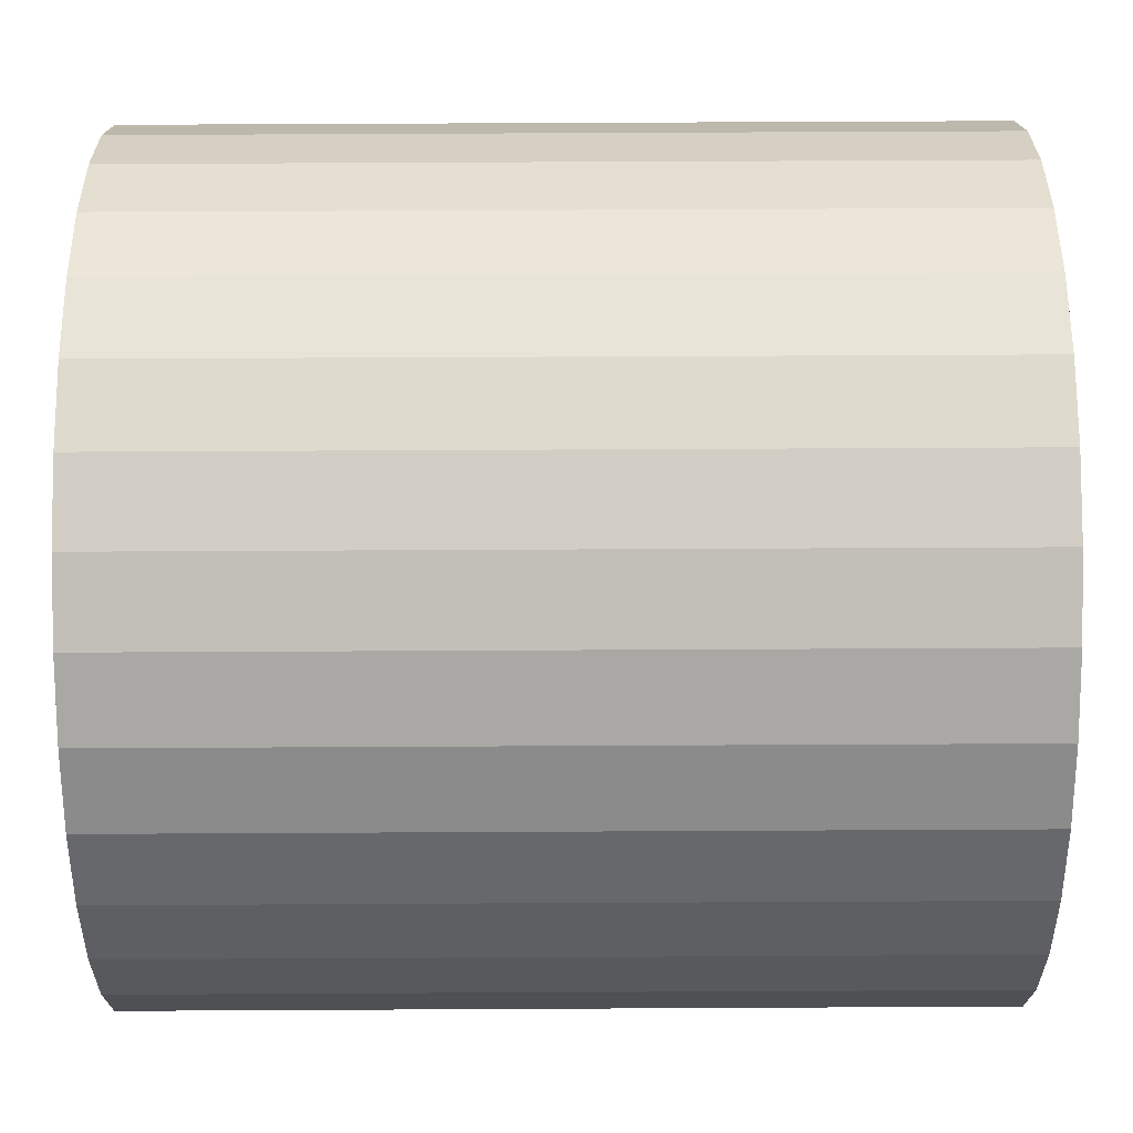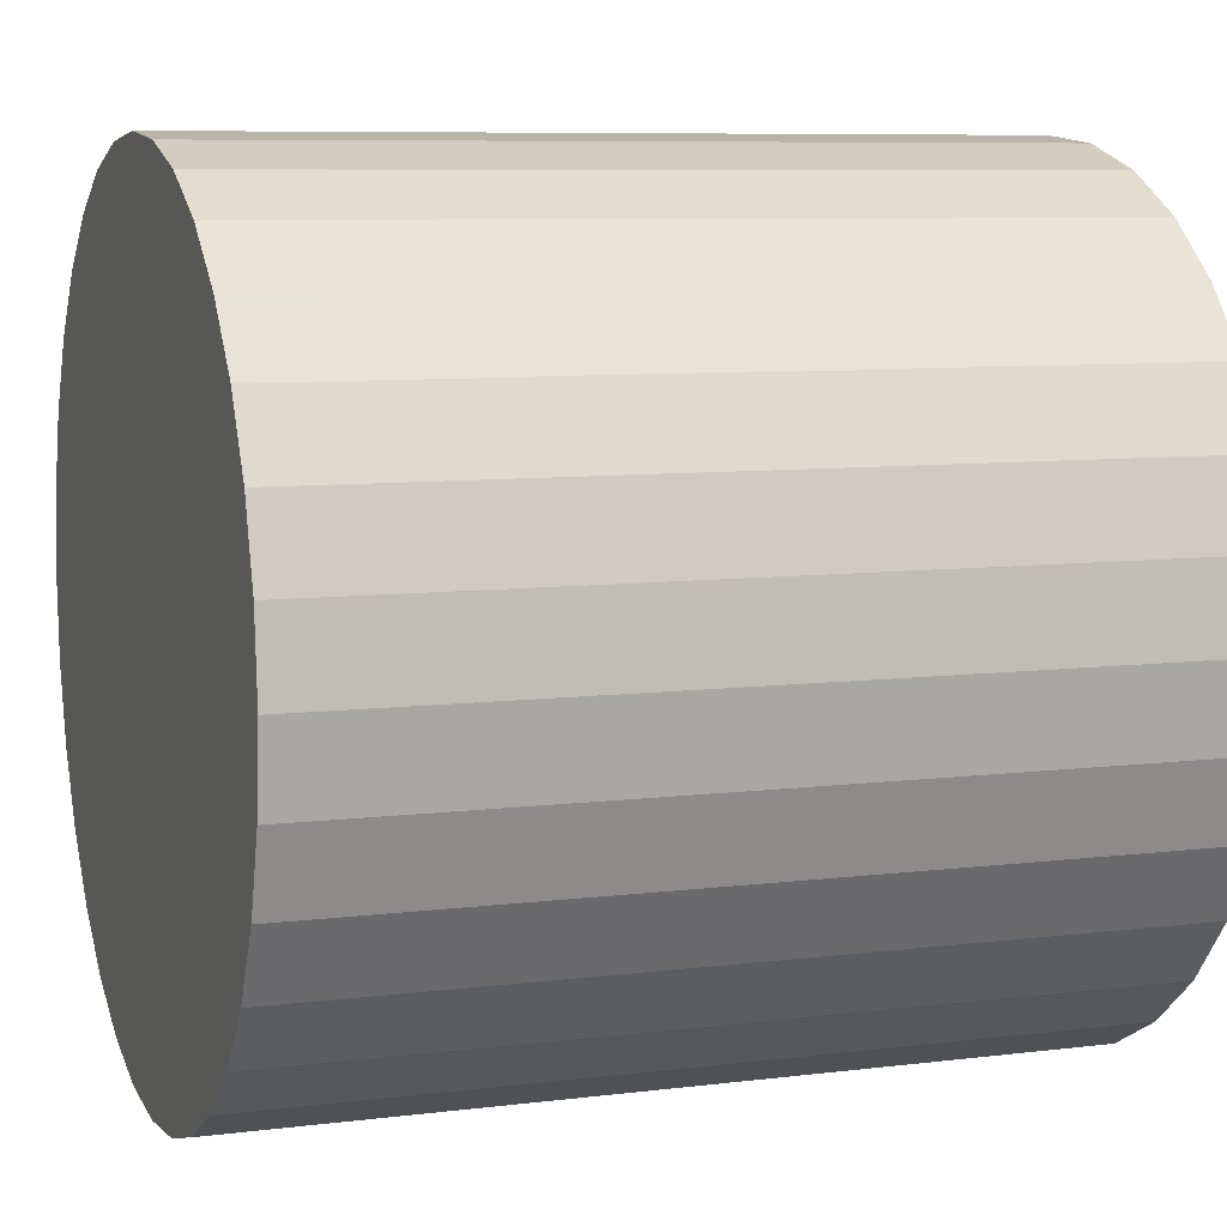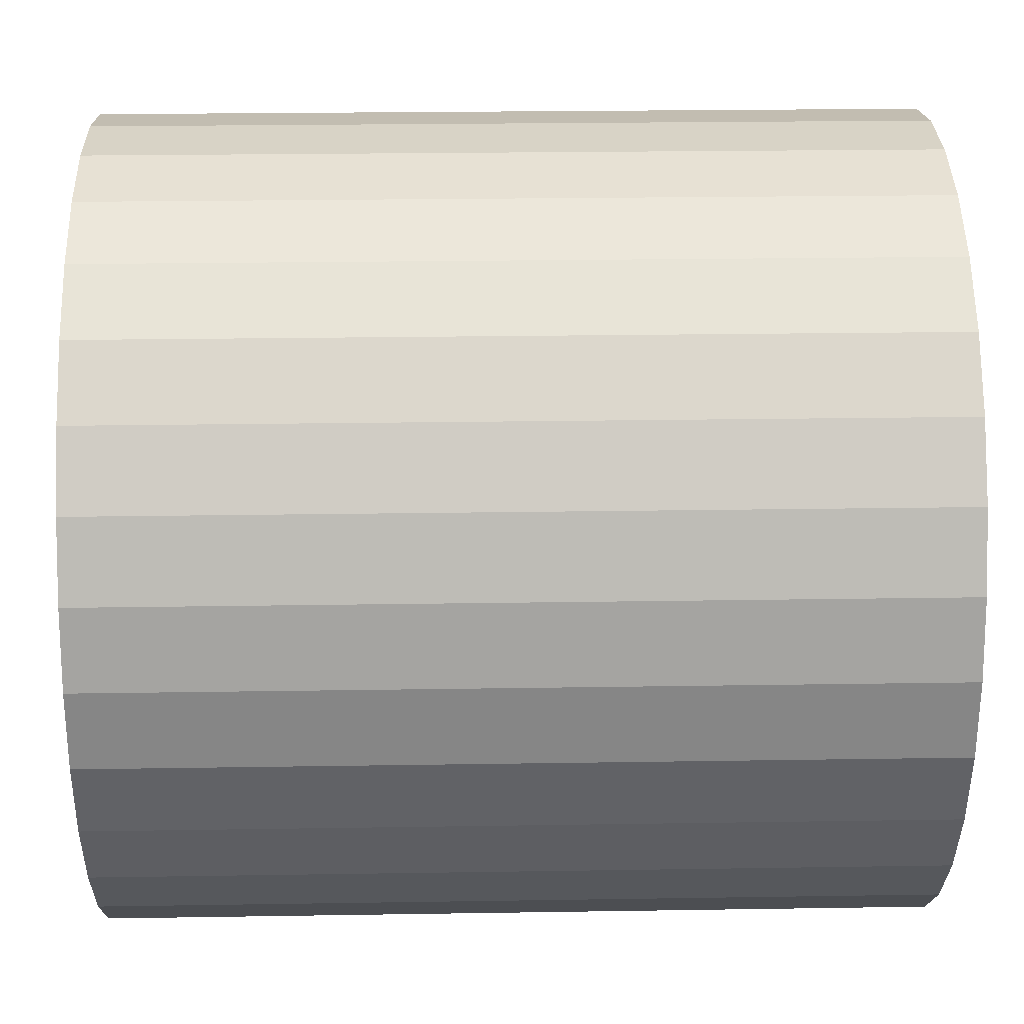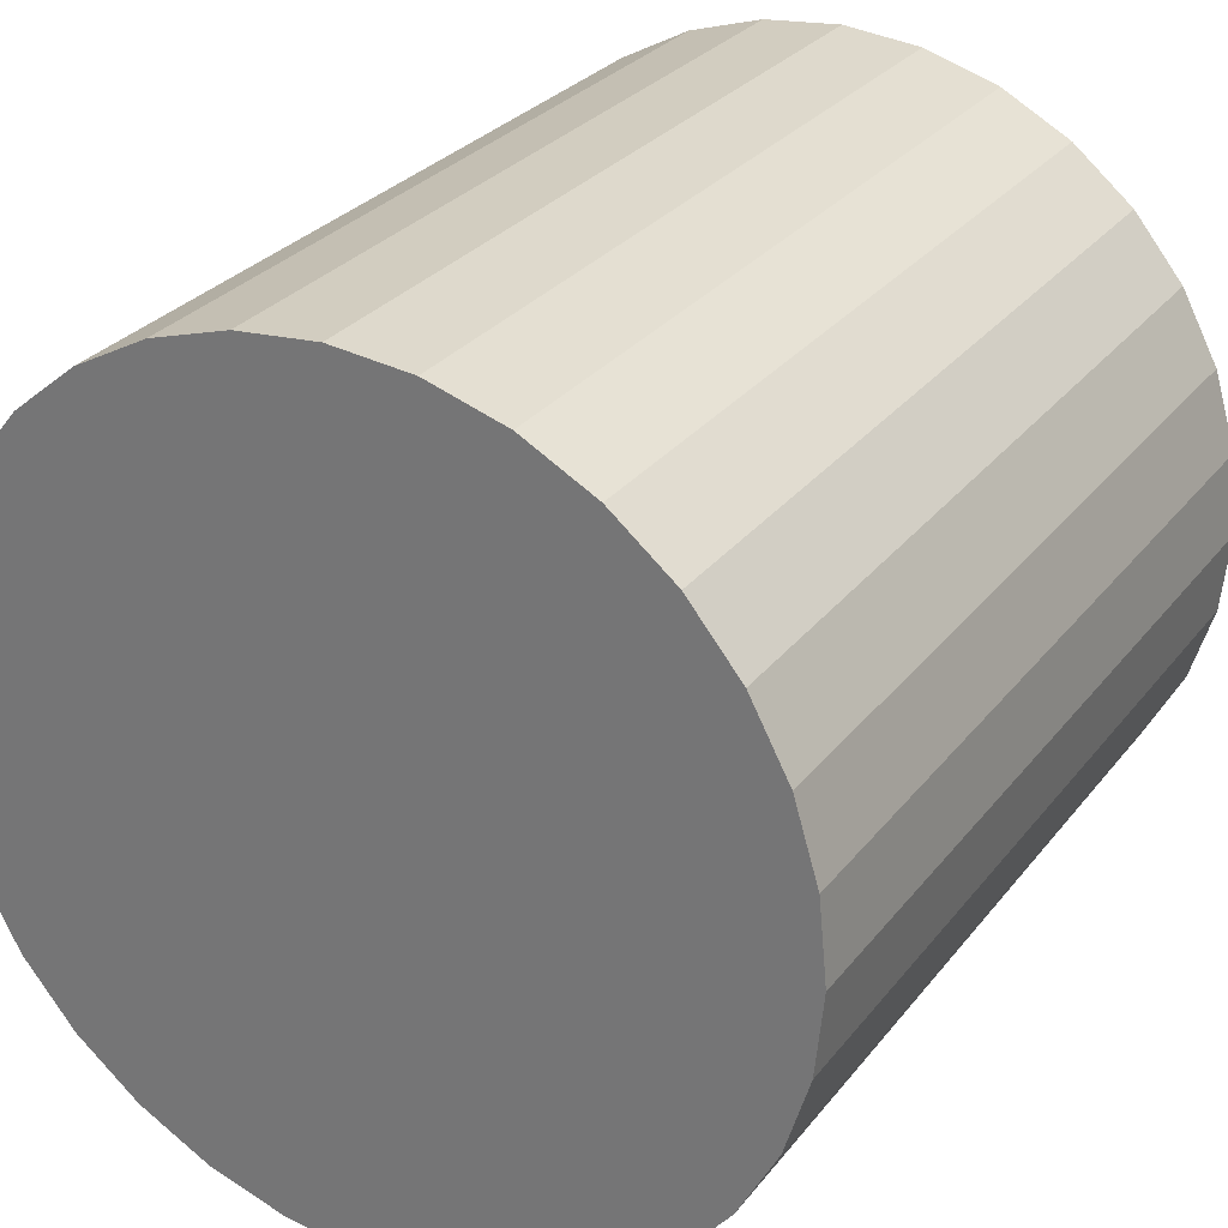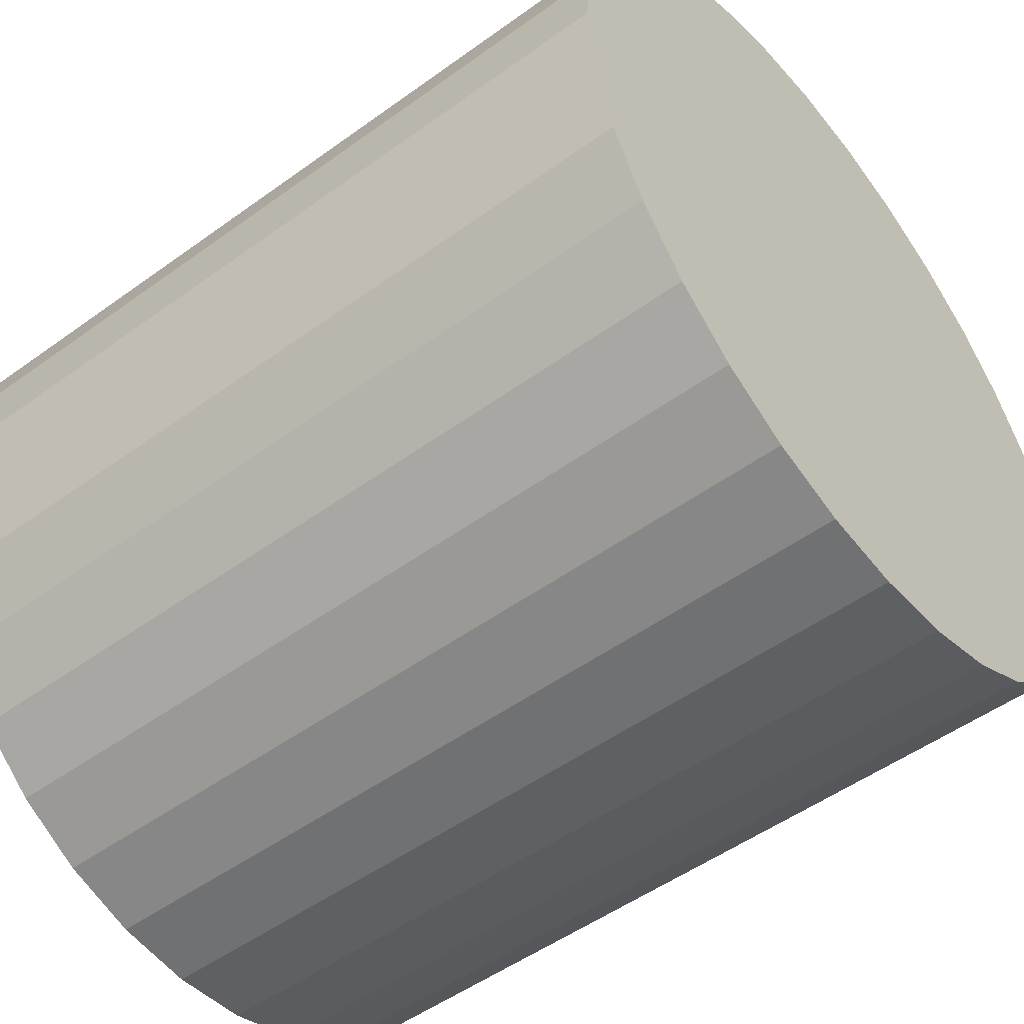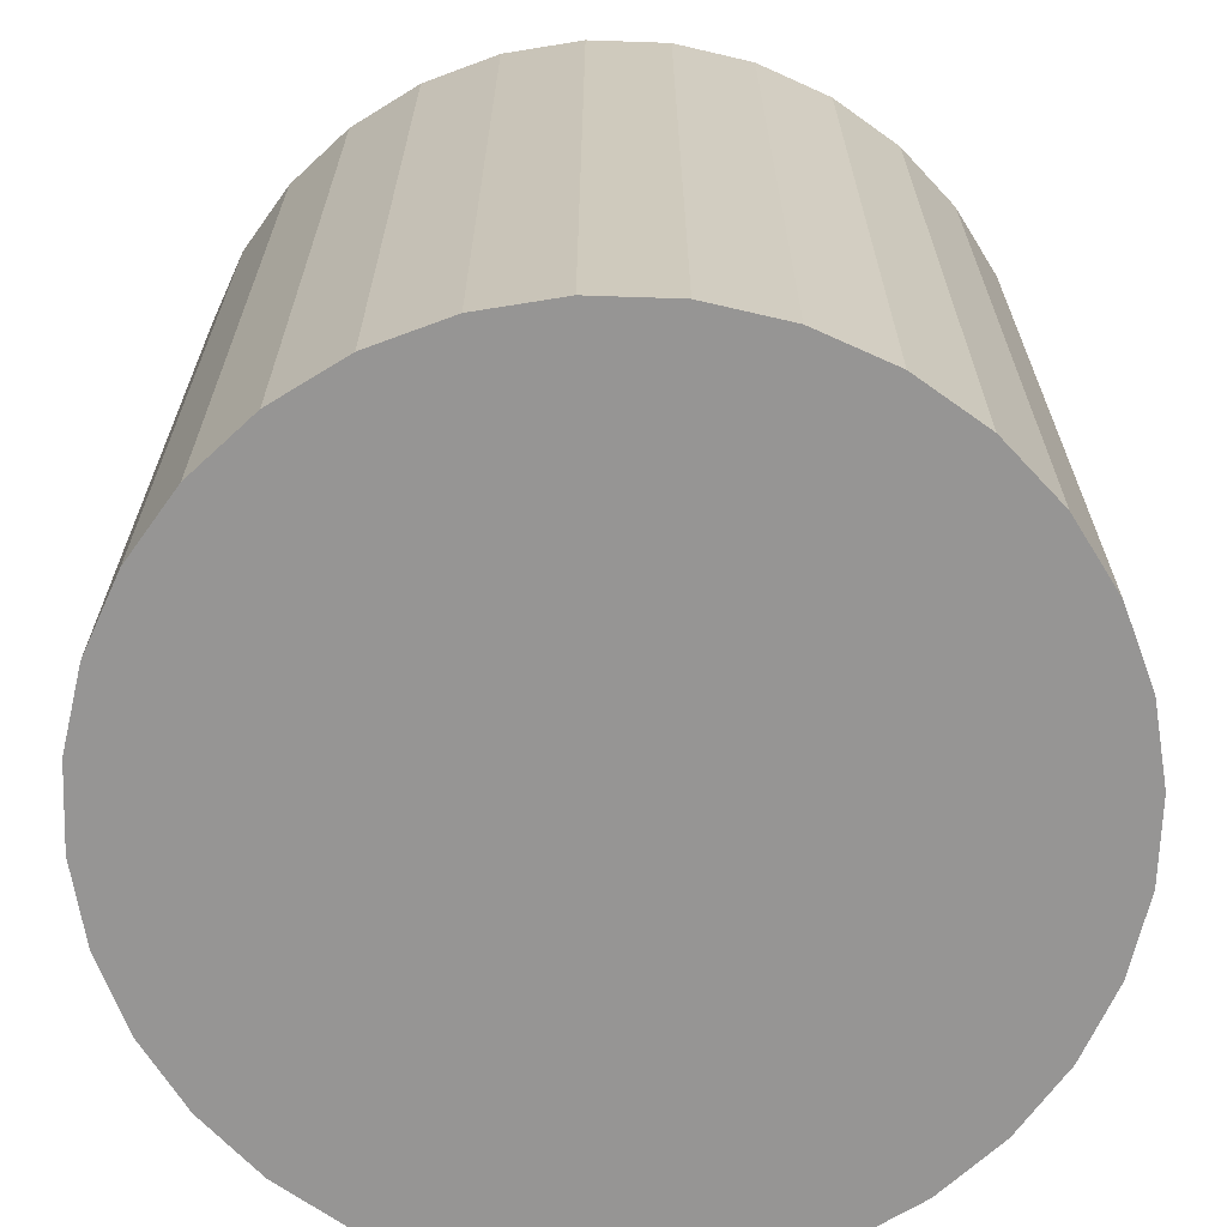
<metadata>
{"format":"obj","ext":"obj","renderer":"f3d","projection":"perspective","resolution":1024,"background":"white","views":[{"elev":65.6,"azim":89.7,"up":"+Z"},{"elev":7.8,"azim":-109.6,"up":"+Z"},{"elev":22.5,"azim":-91.6,"up":"+Z"},{"elev":28.5,"azim":30.0,"up":"+Z"},{"elev":-51.1,"azim":128.3,"up":"+Z"},{"elev":-67.5,"azim":14.9,"up":"+Y"}]}
</metadata>
<code>
o Cylinder
v 0 -2 -2
v 0 2 -2
v 0.3902 -2 -1.962
v 0.3902 2 -1.962
v 0.7654 -2 -1.848
v 0.7654 2 -1.848
v 1.111 -2 -1.663
v 1.111 2 -1.663
v 1.414 -2 -1.414
v 1.414 2 -1.414
v 1.663 -2 -1.111
v 1.663 2 -1.111
v 1.848 -2 -0.7654
v 1.848 2 -0.7654
v 1.962 -2 -0.3902
v 1.962 2 -0.3902
v 2 -2 0
v 2 2 0
v 1.962 -2 0.3902
v 1.962 2 0.3902
v 1.848 -2 0.7654
v 1.848 2 0.7654
v 1.663 -2 1.111
v 1.663 2 1.111
v 1.414 -2 1.414
v 1.414 2 1.414
v 1.111 -2 1.663
v 1.111 2 1.663
v 0.7654 -2 1.848
v 0.7654 2 1.848
v 0.3902 -2 1.962
v 0.3902 2 1.962
v 0 -2 2
v 0 2 2
v -0.3902 -2 1.962
v -0.3902 2 1.962
v -0.7654 -2 1.848
v -0.7654 2 1.848
v -1.111 -2 1.663
v -1.111 2 1.663
v -1.414 -2 1.414
v -1.414 2 1.414
v -1.663 -2 1.111
v -1.663 2 1.111
v -1.848 -2 0.7654
v -1.848 2 0.7654
v -1.962 -2 0.3902
v -1.962 2 0.3902
v -2 -2 0
v -2 2 0
v -1.962 -2 -0.3902
v -1.962 2 -0.3902
v -1.848 -2 -0.7654
v -1.848 2 -0.7654
v -1.663 -2 -1.111
v -1.663 2 -1.111
v -1.414 -2 -1.414
v -1.414 2 -1.414
v -1.111 -2 -1.663
v -1.111 2 -1.663
v -0.7654 -2 -1.848
v -0.7654 2 -1.848
v -0.3902 -2 -1.962
v -0.3902 2 -1.962
v 0 -2 -2
v 0.3902 -2 -1.962
v 0.7654 -2 -1.848
v 1.111 -2 -1.663
v 1.414 -2 -1.414
v 1.663 -2 -1.111
v 1.848 -2 -0.7654
v 1.962 -2 -0.3902
v 2 -2 0
v 1.962 -2 0.3902
v 1.848 -2 0.7654
v 1.663 -2 1.111
v 1.414 -2 1.414
v 1.111 -2 1.663
v 0.7654 -2 1.848
v 0.3902 -2 1.962
v 0 -2 2
v -0.3902 -2 1.962
v -0.7654 -2 1.848
v -1.111 -2 1.663
v -1.414 -2 1.414
v -1.663 -2 1.111
v -1.848 -2 0.7654
v -1.962 -2 0.3902
v -2 -2 0
v -1.962 -2 -0.3902
v -1.848 -2 -0.7654
v -1.663 -2 -1.111
v -1.414 -2 -1.414
v -1.111 -2 -1.663
v -0.7654 -2 -1.848
v -0.3902 -2 -1.962
f 2 3 1
f 4 5 3
f 6 7 5
f 8 9 7
f 10 11 9
f 12 13 11
f 14 15 13
f 16 17 15
f 18 19 17
f 20 21 19
f 22 23 21
f 24 25 23
f 26 27 25
f 28 29 27
f 30 31 29
f 32 33 31
f 34 35 33
f 36 37 35
f 38 39 37
f 40 41 39
f 42 43 41
f 44 45 43
f 46 47 45
f 48 49 47
f 50 51 49
f 52 53 51
f 54 55 53
f 56 57 55
f 58 59 57
f 60 61 59
f 4 2 6
f 62 63 61
f 64 1 63
f 9 11 70 69
f 2 4 3
f 4 6 5
f 6 8 7
f 8 10 9
f 10 12 11
f 12 14 13
f 14 16 15
f 16 18 17
f 18 20 19
f 20 22 21
f 22 24 23
f 24 26 25
f 26 28 27
f 28 30 29
f 30 32 31
f 32 34 33
f 34 36 35
f 36 38 37
f 38 40 39
f 40 42 41
f 42 44 43
f 44 46 45
f 46 48 47
f 48 50 49
f 50 52 51
f 52 54 53
f 54 56 55
f 56 58 57
f 58 60 59
f 60 62 61
f 62 64 63
f 64 2 1
f 65 81 82
f 27 29 79 78
f 45 47 88 87
f 1 3 66 65
f 63 1 65 96
f 19 21 75 74
f 37 39 84 83
f 55 57 93 92
f 11 13 71 70
f 29 31 80 79
f 47 49 89 88
f 3 5 67 66
f 21 23 76 75
f 39 41 85 84
f 57 59 94 93
f 13 15 72 71
f 31 33 81 80
f 49 51 90 89
f 5 7 68 67
f 23 25 77 76
f 41 43 86 85
f 59 61 95 94
f 15 17 73 72
f 33 35 82 81
f 51 53 91 90
f 7 9 69 68
f 25 27 78 77
f 43 45 87 86
f 61 63 96 95
f 17 19 74 73
f 35 37 83 82
f 53 55 92 91
f 81 65 80
f 80 65 79
f 32 2 34
f 34 2 36
f 82 83 65
f 83 84 65
f 84 85 65
f 85 86 65
f 86 87 65
f 87 88 65
f 88 89 65
f 89 90 65
f 90 91 65
f 91 92 65
f 92 93 65
f 93 94 65
f 94 95 65
f 95 96 65
f 79 65 78
f 78 65 77
f 77 65 76
f 76 65 75
f 75 65 74
f 74 65 73
f 73 65 72
f 72 65 71
f 71 65 70
f 70 65 69
f 69 65 68
f 68 65 67
f 67 65 66
f 36 2 38
f 38 2 40
f 40 2 42
f 42 2 44
f 44 2 46
f 46 2 48
f 48 2 50
f 50 2 52
f 52 2 54
f 54 2 56
f 56 2 58
f 58 2 60
f 60 2 62
f 62 2 64
f 6 2 8
f 8 2 10
f 10 2 12
f 12 2 14
f 14 2 16
f 16 2 18
f 18 2 20
f 20 2 22
f 22 2 24
f 24 2 26
f 26 2 28
f 28 2 30
f 30 2 32

</code>
